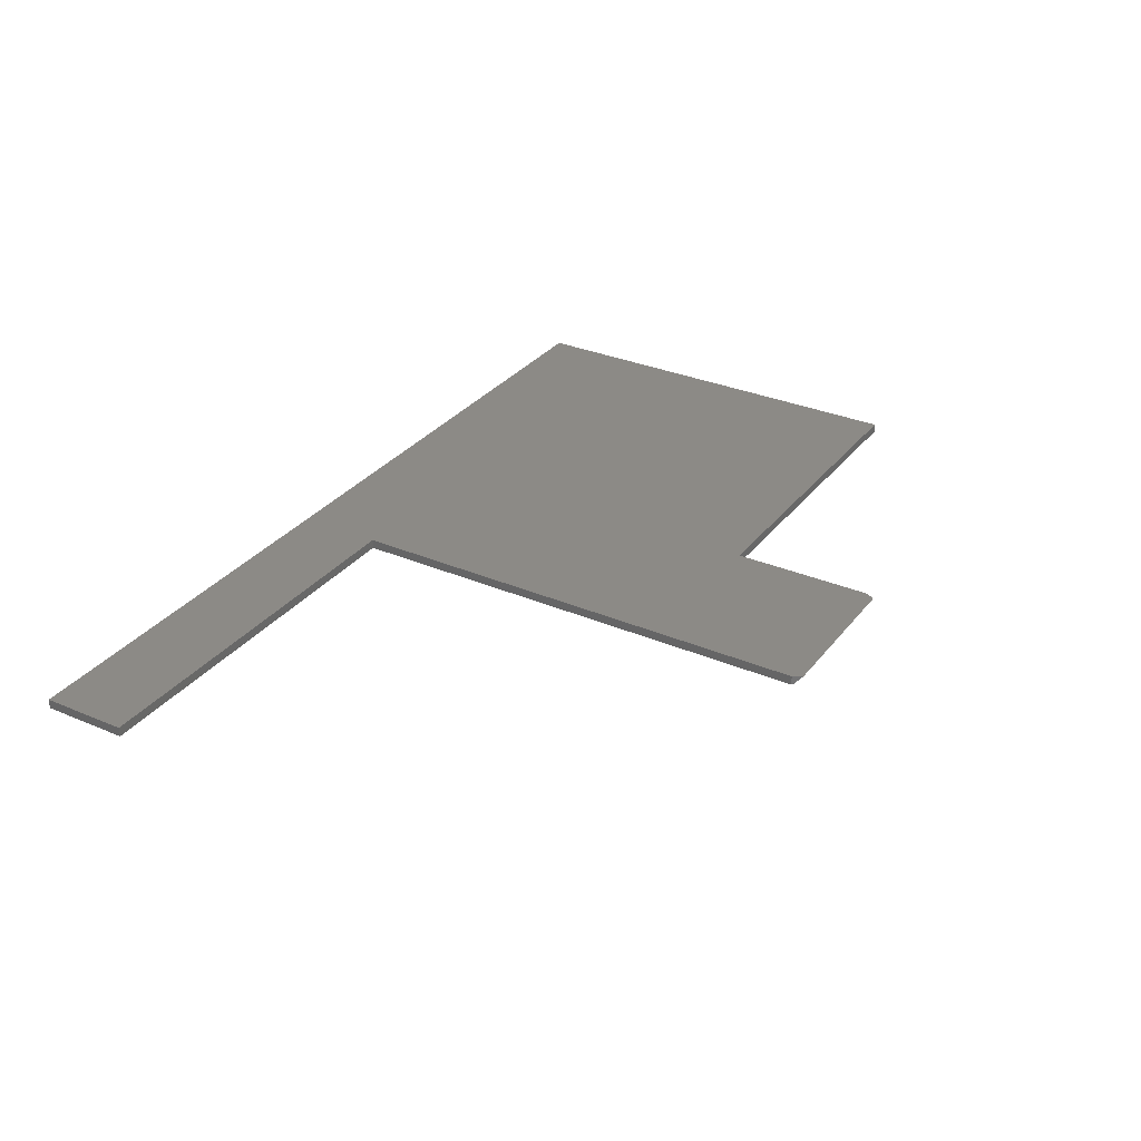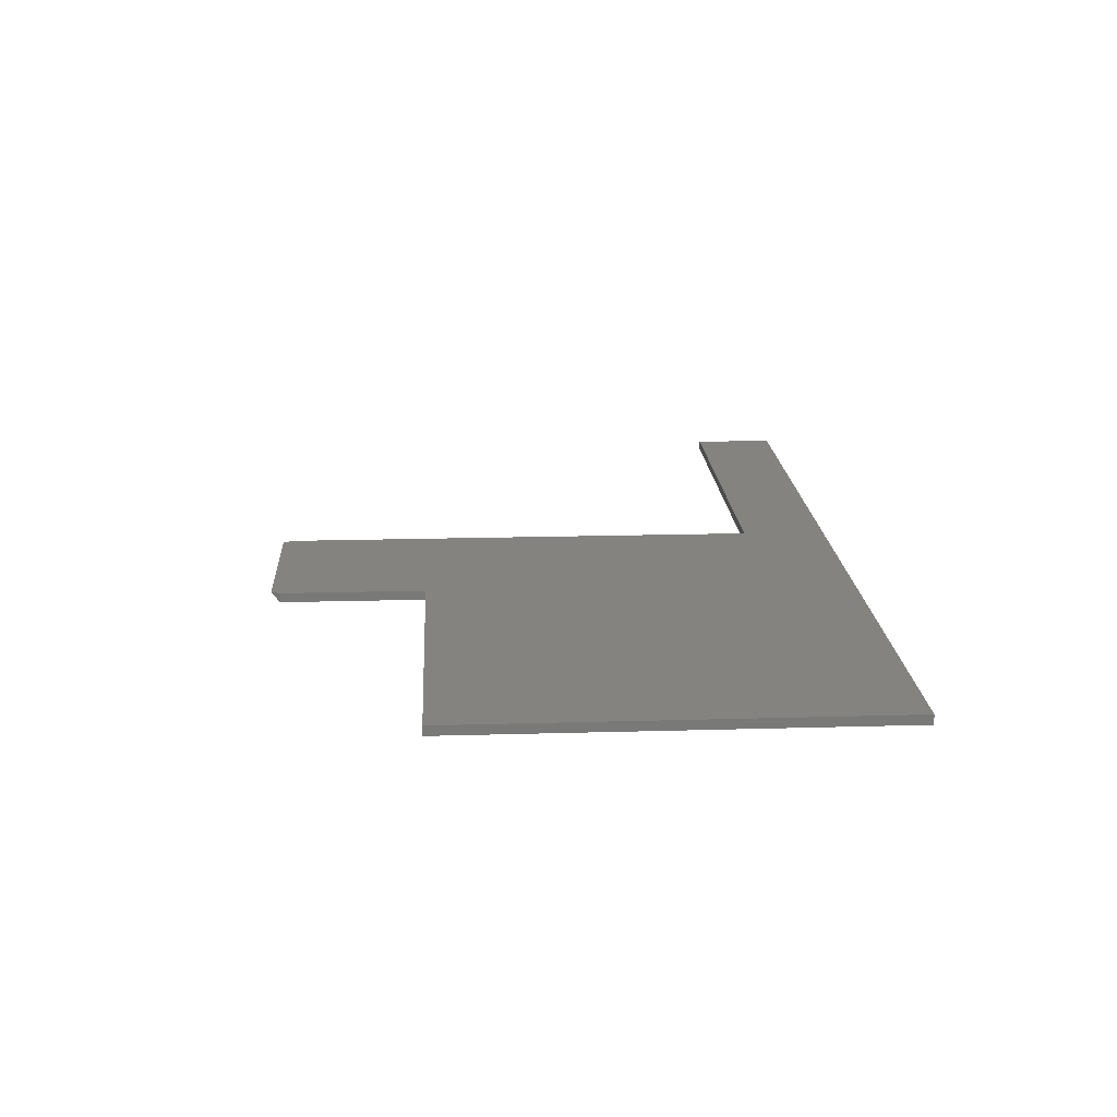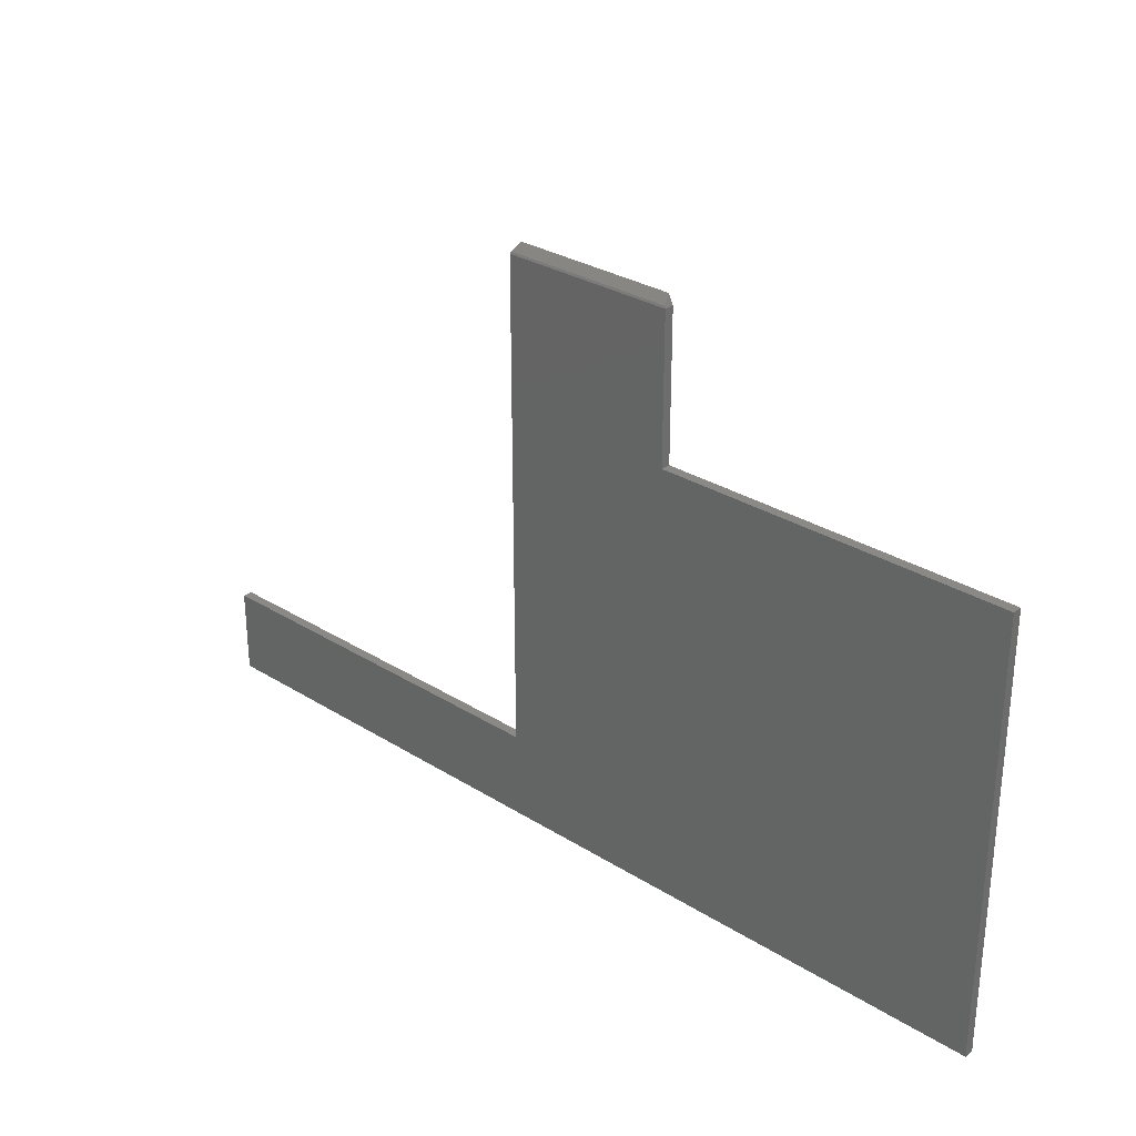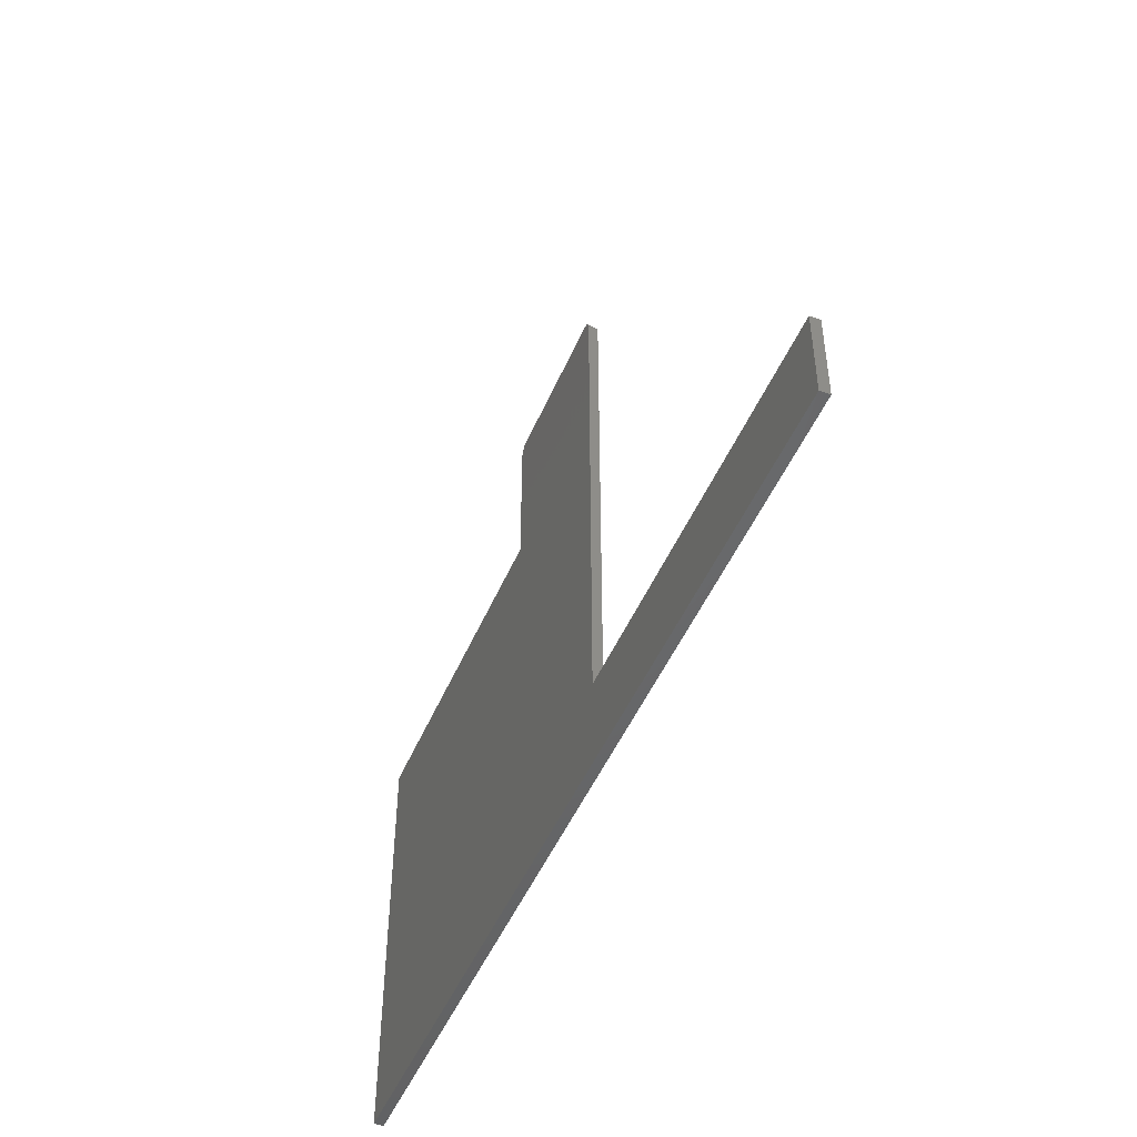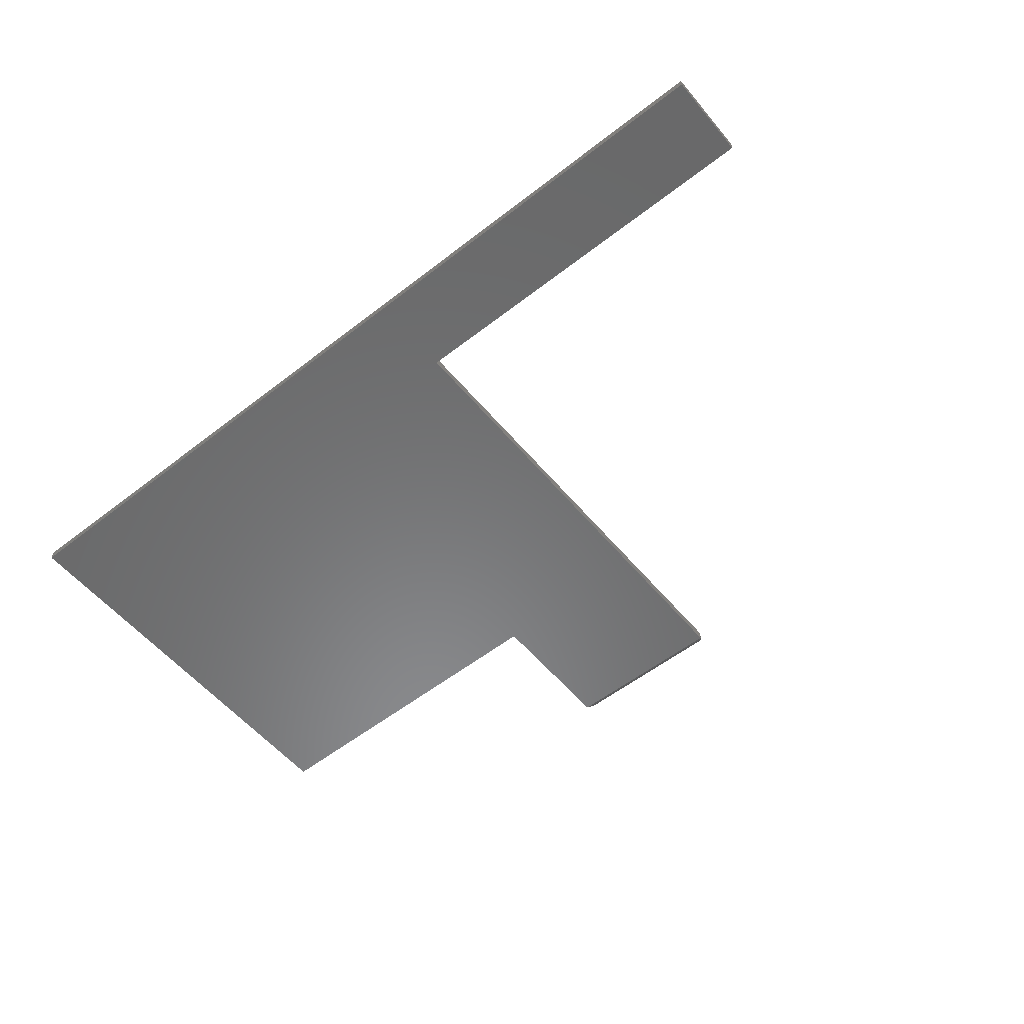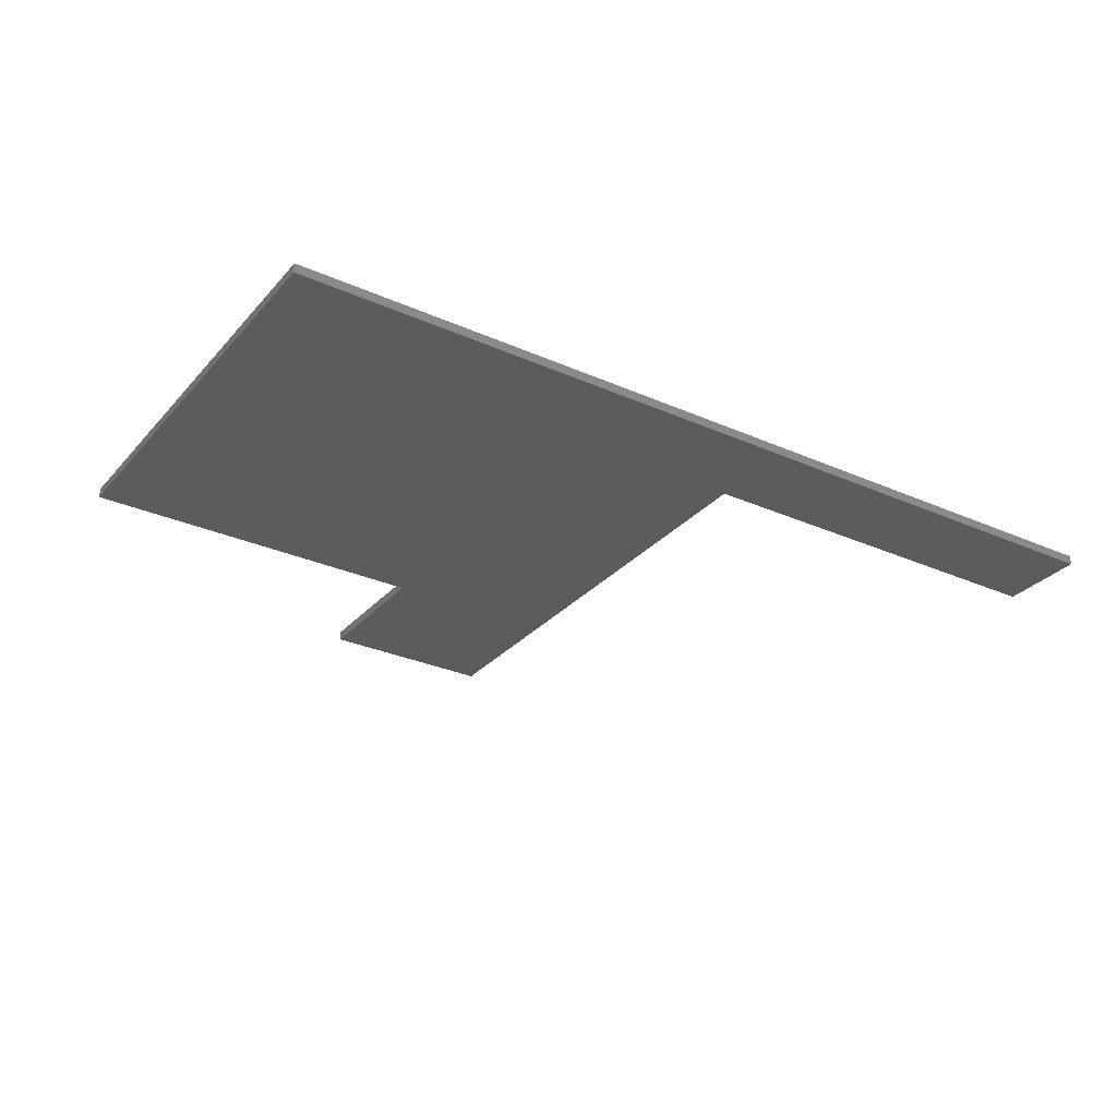
<metadata>
{"format":"stl","ext":"stl","renderer":"f3d","projection":"perspective","resolution":1024,"background":"white","views":[{"elev":31.5,"azim":121.2,"up":"+Z"},{"elev":18.1,"azim":-93.2,"up":"+Z"},{"elev":29.6,"azim":-137.4,"up":"+Y"},{"elev":-48.2,"azim":67.6,"up":"+Y"},{"elev":-55.9,"azim":39.2,"up":"+Z"},{"elev":-29.6,"azim":-33.1,"up":"+Z"}]}
</metadata>
<code>
# stl→obj: 20 verts, 36 faces
v -0.4658 0.4738 0
v -0.465 0.4755 0.0008248
v -0.3237 0.4738 0
v -0.3245 0.4755 0.0008248
v -0.4619 0.4817 0.007812
v -0.4658 0.4738 0.007812
v -0.3237 0.4738 0.007812
v -0.3276 0.4817 0.007812
v -0.3237 0.07105 0.007812
v -0.75 0 0.007812
v 0 0.07105 0.007812
v 0 0 0.007812
v -0.75 0.3553 0.007812
v -0.4658 0.3553 0.007812
v -0.3237 0.07105 0
v 0 0.07105 0
v -0.75 0 0
v 0 0 0
v -0.4658 0.3553 0
v -0.75 0.3553 0
f 1 2 3
f 3 2 4
f 5 2 6
f 2 1 6
f 3 4 7
f 4 8 7
f 6 8 5
f 9 10 11
f 11 10 12
f 13 10 14
f 14 10 9
f 14 9 6
f 6 9 7
f 6 7 8
f 4 2 8
f 8 2 5
f 15 16 17
f 17 16 18
f 3 15 1
f 1 15 19
f 15 17 19
f 19 17 20
f 6 1 14
f 14 1 19
f 9 15 7
f 7 15 3
f 13 20 10
f 10 20 17
f 14 19 13
f 13 19 20
f 11 16 9
f 9 16 15
f 12 18 11
f 11 18 16
f 10 17 12
f 12 17 18

</code>
